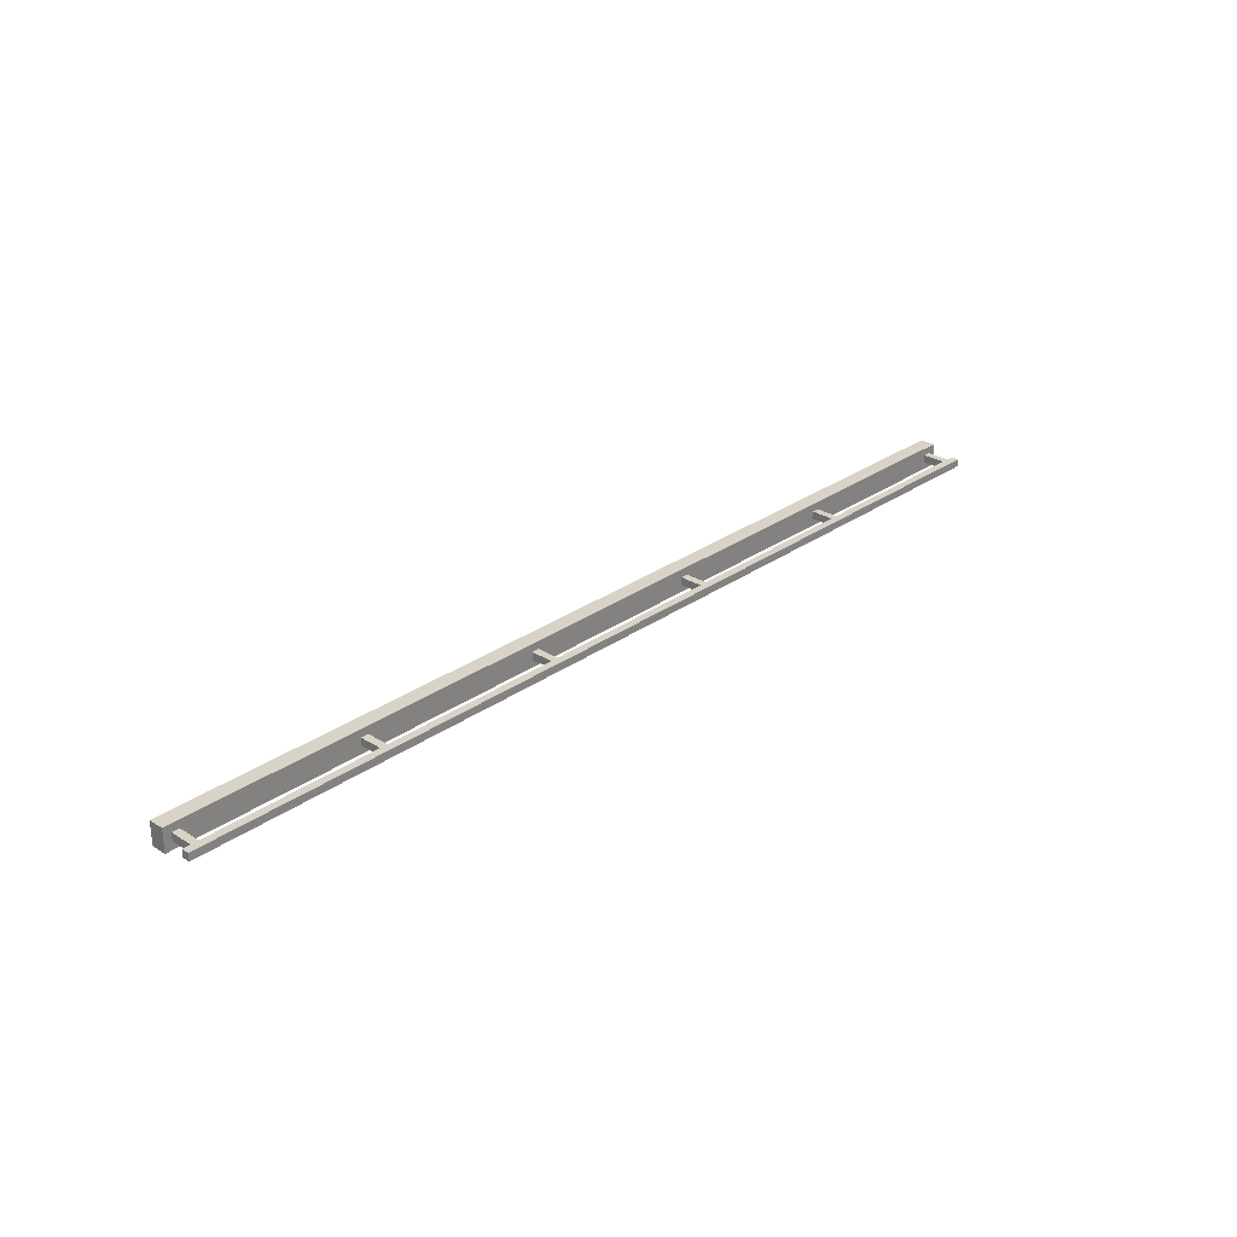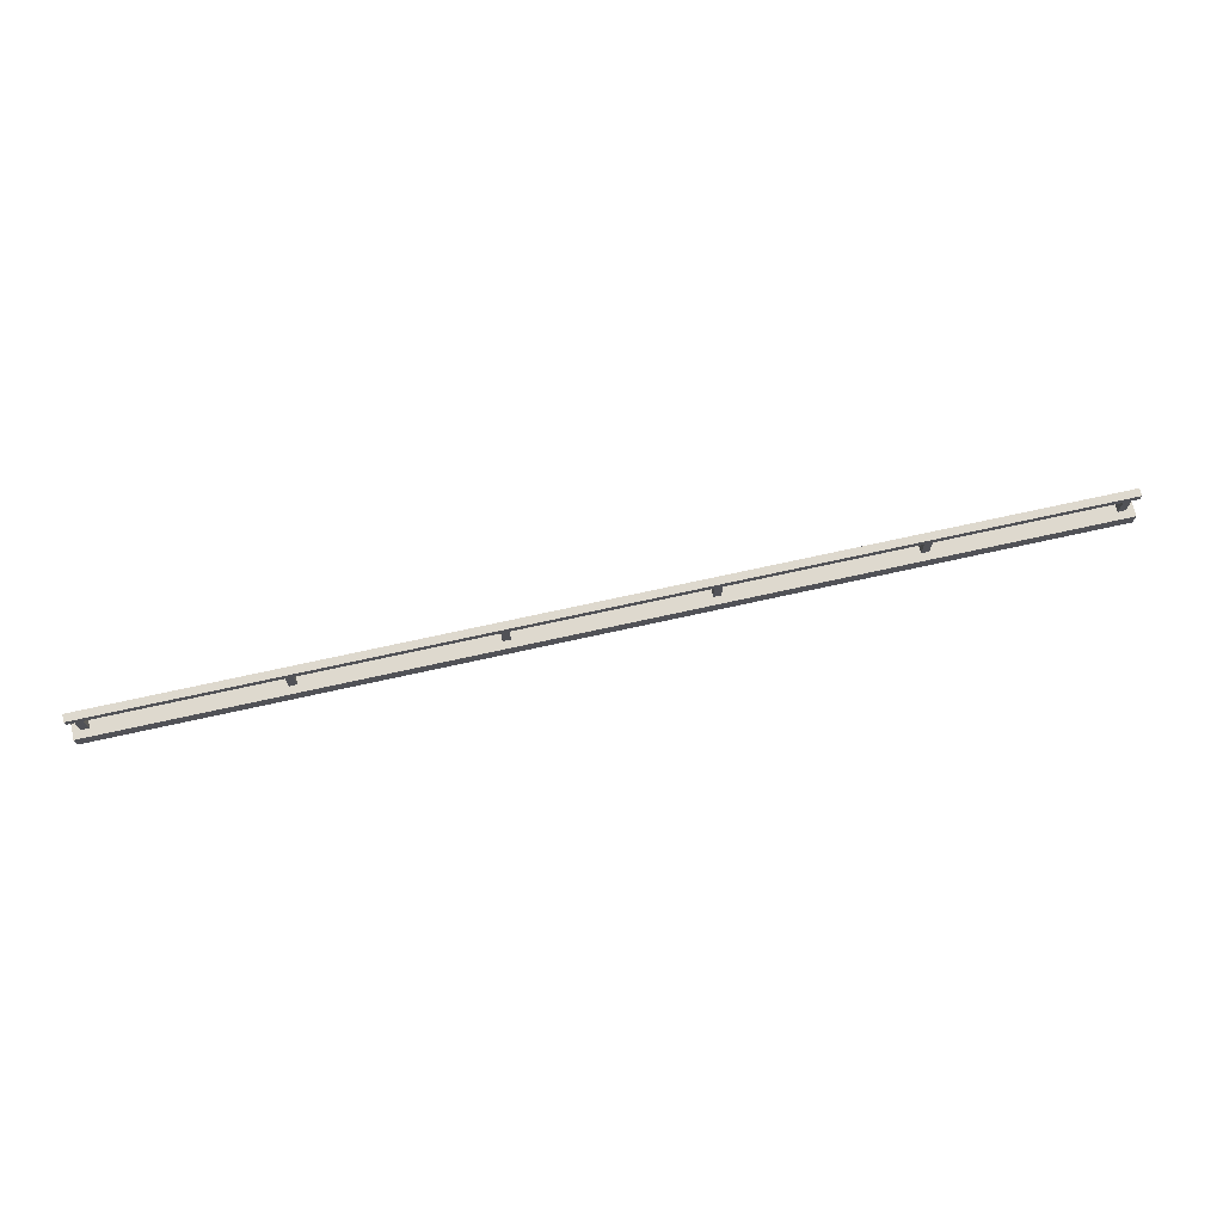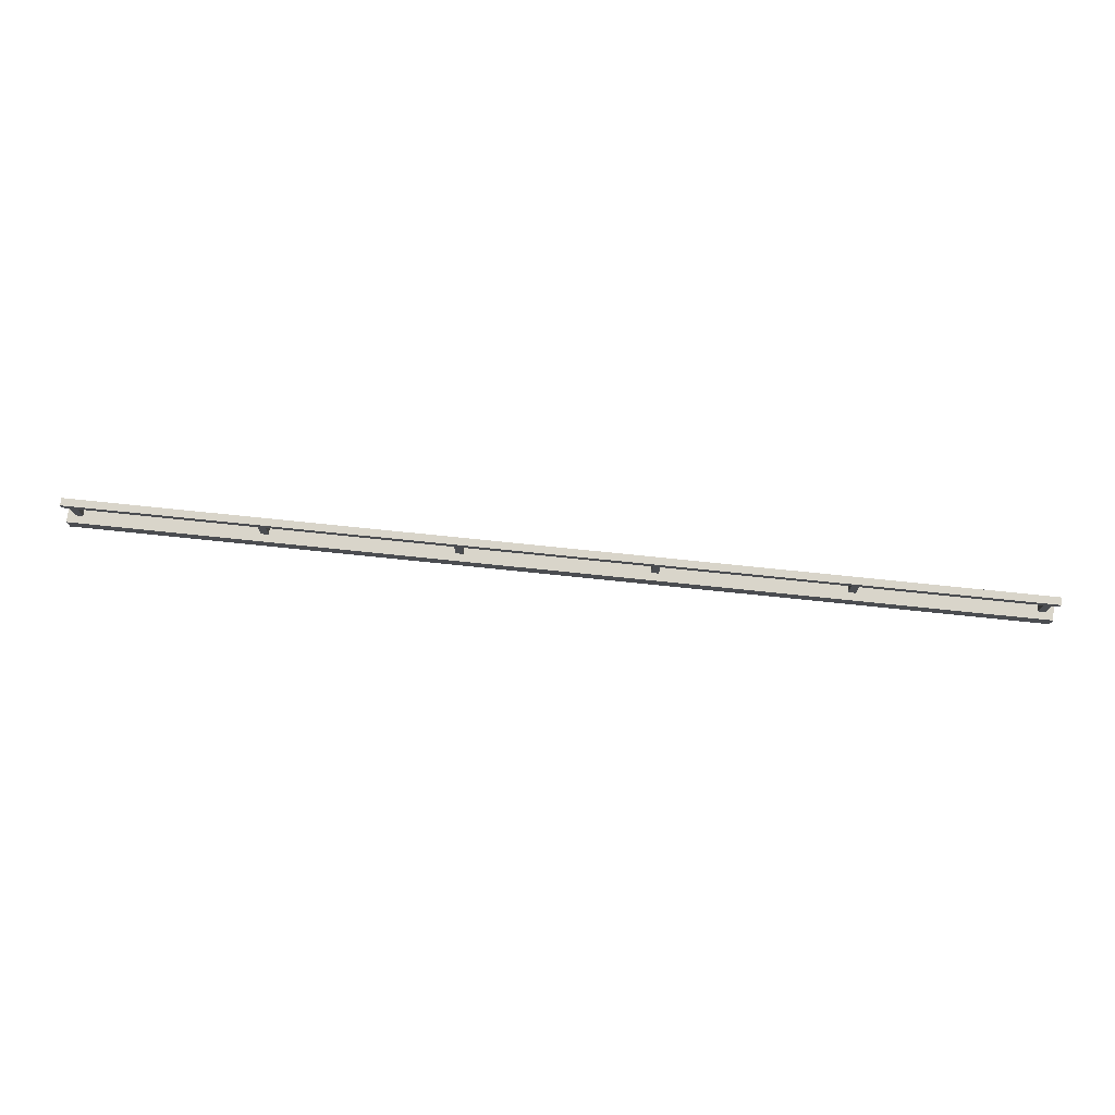
<metadata>
{"format":"obj","ext":"obj","renderer":"f3d","projection":"perspective","resolution":1024,"background":"white","views":[{"elev":28.2,"azim":-46.9,"up":"+Y"},{"elev":71.4,"azim":-12.5,"up":"+Z"},{"elev":74.5,"azim":-174.1,"up":"+Z"}]}
</metadata>
<code>
o
v 0 6.7 -2.4
v 0 6.7 -2.6
v 0 6.8 -2
v 0 6.8 -2.1
v 0 6.9 -2
v 0 6.9 -2.1
v 0 7 -2.4
v 0 7 -2.6
v 0.1 6.8 -2.1
v 0.1 6.8 -2.4
v 0.1 6.9 -2.1
v 0.1 6.9 -2.4
v 2.5 6.8 -2.1
v 2.5 6.8 -2.4
v 2.5 6.9 -2.1
v 2.5 6.9 -2.4
v 5 6.8 -2.1
v 5 6.8 -2.4
v 5 6.9 -2.1
v 5 6.9 -2.4
v 7.5 6.8 -2.1
v 7.5 6.8 -2.4
v 7.5 6.9 -2.1
v 7.5 6.9 -2.4
v 10 6.8 -2.1
v 10 6.8 -2.4
v 10 6.9 -2.1
v 10 6.9 -2.4
v 12.4 6.8 -2.1
v 12.4 6.8 -2.4
v 12.4 6.9 -2.1
v 12.4 6.9 -2.4
v 0.2 6.8 -2.1
v 0.2 6.8 -2.4
v 0.2 6.9 -2.1
v 0.2 6.9 -2.4
v 2.6 6.8 -2.1
v 2.6 6.8 -2.4
v 2.6 6.9 -2.1
v 2.6 6.9 -2.4
v 5.1 6.8 -2.1
v 5.1 6.8 -2.4
v 5.1 6.9 -2.1
v 5.1 6.9 -2.4
v 7.6 6.8 -2.1
v 7.6 6.8 -2.4
v 7.6 6.9 -2.1
v 7.6 6.9 -2.4
v 10.1 6.8 -2.1
v 10.1 6.8 -2.4
v 10.1 6.9 -2.1
v 10.1 6.9 -2.4
v 12.5 6.8 -2.1
v 12.5 6.8 -2.4
v 12.5 6.9 -2.1
v 12.5 6.9 -2.4
v 12.6 6.7 -2.4
v 12.6 6.7 -2.6
v 12.6 6.8 -2
v 12.6 6.8 -2.1
v 12.6 6.9 -2
v 12.6 6.9 -2.1
v 12.6 7 -2.4
v 12.6 7 -2.6
v 0 6.8 -2
v 0 6.9 -2
v 12.6 6.8 -2
v 12.6 6.9 -2
v 0 6.7 -2.4
v 0 7 -2.4
v 0.1 6.8 -2.4
v 0.1 6.9 -2.4
v 0.2 6.8 -2.4
v 0.2 6.9 -2.4
v 2.5 6.8 -2.4
v 2.5 6.9 -2.4
v 2.6 6.8 -2.4
v 2.6 6.9 -2.4
v 5 6.8 -2.4
v 5 6.9 -2.4
v 5.1 6.8 -2.4
v 5.1 6.9 -2.4
v 7.5 6.8 -2.4
v 7.5 6.9 -2.4
v 7.6 6.8 -2.4
v 7.6 6.9 -2.4
v 10 6.8 -2.4
v 10 6.9 -2.4
v 10.1 6.8 -2.4
v 10.1 6.9 -2.4
v 12.4 6.8 -2.4
v 12.4 6.9 -2.4
v 12.5 6.8 -2.4
v 12.5 6.9 -2.4
v 12.6 6.7 -2.4
v 12.6 7 -2.4
v 0 6.8 -2.1
v 0 6.9 -2.1
v 0.1 6.8 -2.1
v 0.1 6.9 -2.1
v 0.2 6.8 -2.1
v 0.2 6.9 -2.1
v 2.5 6.8 -2.1
v 2.5 6.9 -2.1
v 2.6 6.8 -2.1
v 2.6 6.9 -2.1
v 5 6.8 -2.1
v 5 6.9 -2.1
v 5.1 6.8 -2.1
v 5.1 6.9 -2.1
v 7.5 6.8 -2.1
v 7.5 6.9 -2.1
v 7.6 6.8 -2.1
v 7.6 6.9 -2.1
v 10 6.8 -2.1
v 10 6.9 -2.1
v 10.1 6.8 -2.1
v 10.1 6.9 -2.1
v 12.4 6.8 -2.1
v 12.4 6.9 -2.1
v 12.5 6.8 -2.1
v 12.5 6.9 -2.1
v 12.6 6.8 -2.1
v 12.6 6.9 -2.1
v 0 6.7 -2.6
v 0 7 -2.6
v 12.6 6.7 -2.6
v 12.6 7 -2.6
v 0 6.7 -2.4
v 12.6 6.7 -2.4
v 0 6.7 -2.6
v 12.6 6.7 -2.6
v 0 6.8 -2
v 12.6 6.8 -2
v 0 6.8 -2.1
v 0.1 6.8 -2.1
v 0.2 6.8 -2.1
v 2.5 6.8 -2.1
v 2.6 6.8 -2.1
v 5 6.8 -2.1
v 5.1 6.8 -2.1
v 7.5 6.8 -2.1
v 7.6 6.8 -2.1
v 10 6.8 -2.1
v 10.1 6.8 -2.1
v 12.4 6.8 -2.1
v 12.5 6.8 -2.1
v 12.6 6.8 -2.1
v 0.1 6.8 -2.4
v 0.2 6.8 -2.4
v 2.5 6.8 -2.4
v 2.6 6.8 -2.4
v 5 6.8 -2.4
v 5.1 6.8 -2.4
v 7.5 6.8 -2.4
v 7.6 6.8 -2.4
v 10 6.8 -2.4
v 10.1 6.8 -2.4
v 12.4 6.8 -2.4
v 12.5 6.8 -2.4
v 0 6.9 -2
v 12.6 6.9 -2
v 0 6.9 -2.1
v 0.1 6.9 -2.1
v 0.2 6.9 -2.1
v 2.5 6.9 -2.1
v 2.6 6.9 -2.1
v 5 6.9 -2.1
v 5.1 6.9 -2.1
v 7.5 6.9 -2.1
v 7.6 6.9 -2.1
v 10 6.9 -2.1
v 10.1 6.9 -2.1
v 12.4 6.9 -2.1
v 12.5 6.9 -2.1
v 12.6 6.9 -2.1
v 0.1 6.9 -2.4
v 0.2 6.9 -2.4
v 2.5 6.9 -2.4
v 2.6 6.9 -2.4
v 5 6.9 -2.4
v 5.1 6.9 -2.4
v 7.5 6.9 -2.4
v 7.6 6.9 -2.4
v 10 6.9 -2.4
v 10.1 6.9 -2.4
v 12.4 6.9 -2.4
v 12.5 6.9 -2.4
v 0 7 -2.4
v 12.6 7 -2.4
v 0 7 -2.6
v 12.6 7 -2.6
f 5 4 3
f 6 4 5
f 7 2 1
f 8 2 7
f 11 10 9
f 12 10 11
f 15 14 13
f 16 14 15
f 19 18 17
f 20 18 19
f 23 22 21
f 24 22 23
f 27 26 25
f 28 26 27
f 31 30 29
f 32 30 31
f 33 34 35
f 35 34 36
f 37 38 39
f 39 38 40
f 41 42 43
f 43 42 44
f 45 46 47
f 47 46 48
f 49 50 51
f 51 50 52
f 53 54 55
f 55 54 56
f 59 60 61
f 61 60 62
f 57 58 63
f 63 58 64
f 67 66 65
f 68 66 67
f 71 70 69
f 72 70 71
f 73 71 69
f 74 70 72
f 75 73 69
f 75 74 73
f 76 70 74
f 76 74 75
f 77 75 69
f 78 70 76
f 79 77 69
f 79 78 77
f 80 70 78
f 80 78 79
f 81 79 69
f 82 70 80
f 83 81 69
f 83 82 81
f 84 70 82
f 84 82 83
f 85 83 69
f 86 70 84
f 87 85 69
f 87 86 85
f 88 70 86
f 88 86 87
f 89 87 69
f 90 70 88
f 91 89 69
f 91 90 89
f 92 70 90
f 92 90 91
f 93 91 69
f 94 70 92
f 95 93 69
f 95 94 93
f 96 70 94
f 96 94 95
f 97 98 99
f 99 98 100
f 101 102 103
f 103 102 104
f 105 106 107
f 107 106 108
f 109 110 111
f 111 110 112
f 113 114 115
f 115 114 116
f 117 118 119
f 119 118 120
f 121 122 123
f 123 122 124
f 125 126 127
f 127 126 128
f 131 130 129
f 132 130 131
f 135 134 133
f 136 134 135
f 137 134 136
f 138 134 137
f 139 134 138
f 140 134 139
f 141 134 140
f 142 134 141
f 143 134 142
f 144 134 143
f 145 134 144
f 146 134 145
f 147 134 146
f 148 134 147
f 149 137 136
f 150 137 149
f 151 139 138
f 152 139 151
f 153 141 140
f 154 141 153
f 155 143 142
f 156 143 155
f 157 145 144
f 158 145 157
f 159 147 146
f 160 147 159
f 161 162 163
f 163 162 164
f 164 162 165
f 165 162 166
f 166 162 167
f 167 162 168
f 168 162 169
f 169 162 170
f 170 162 171
f 171 162 172
f 172 162 173
f 173 162 174
f 174 162 175
f 175 162 176
f 164 165 177
f 177 165 178
f 166 167 179
f 179 167 180
f 168 169 181
f 181 169 182
f 170 171 183
f 183 171 184
f 172 173 185
f 185 173 186
f 174 175 187
f 187 175 188
f 189 190 191
f 191 190 192

</code>
